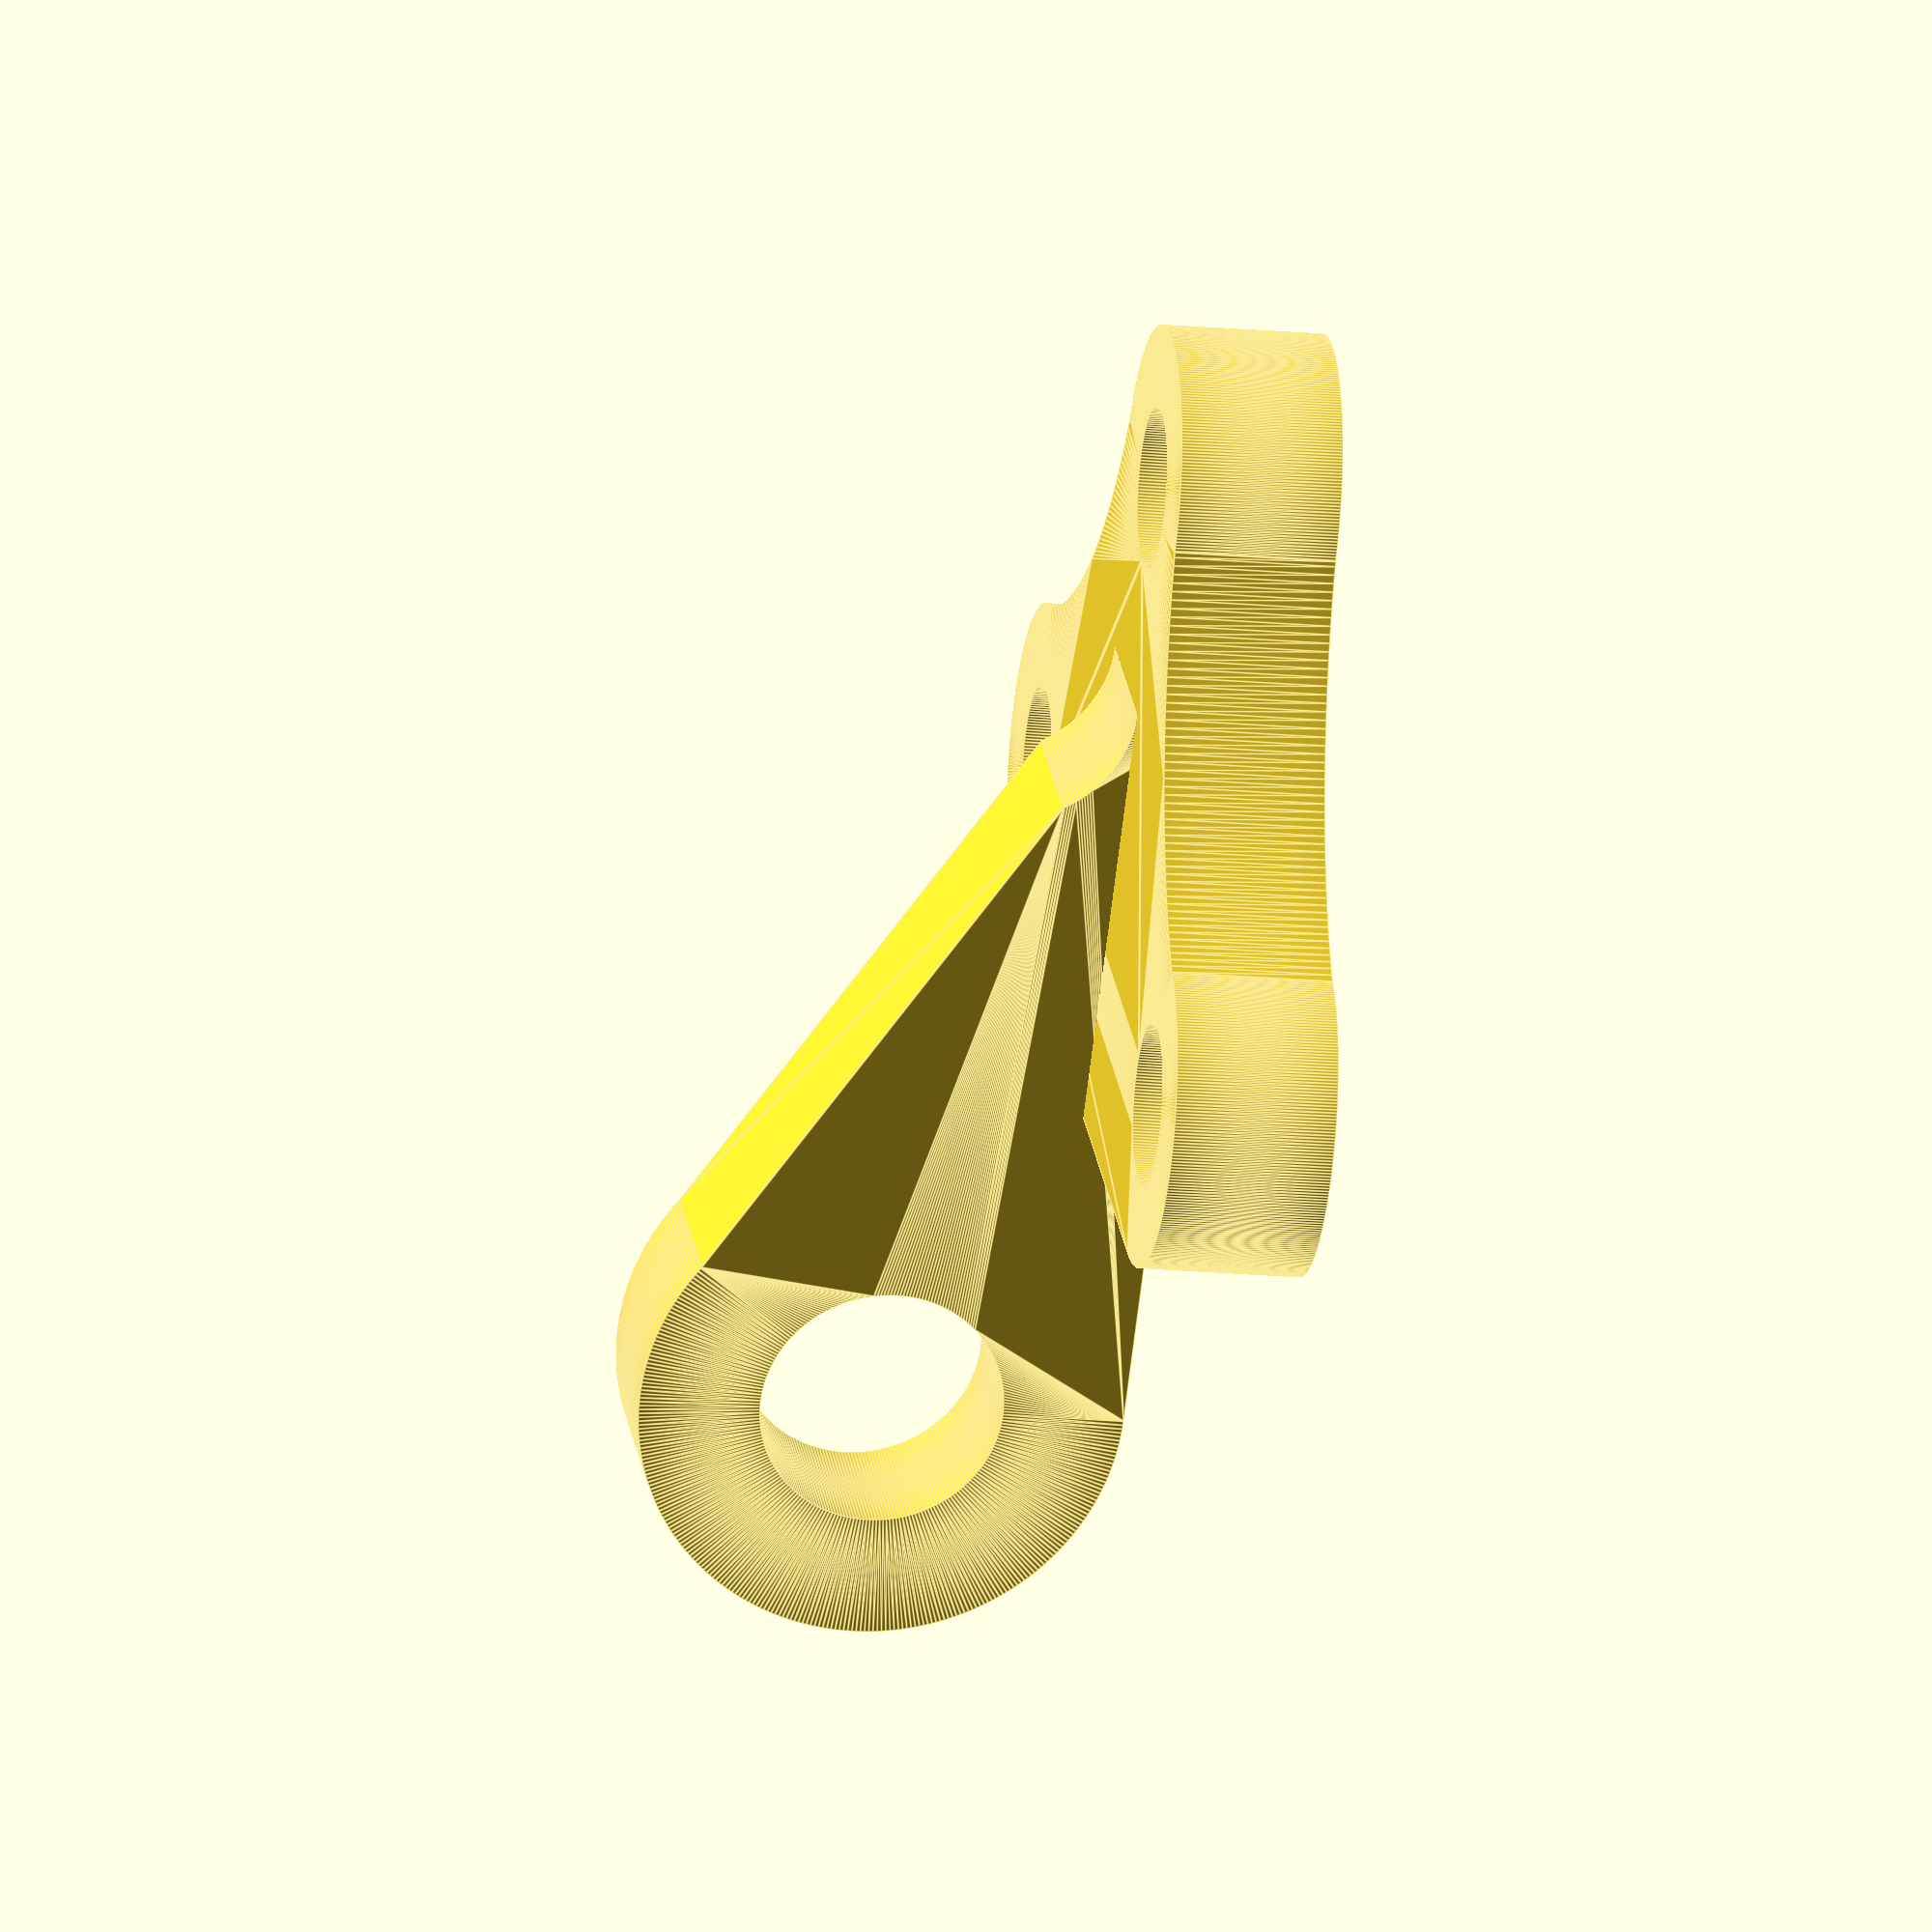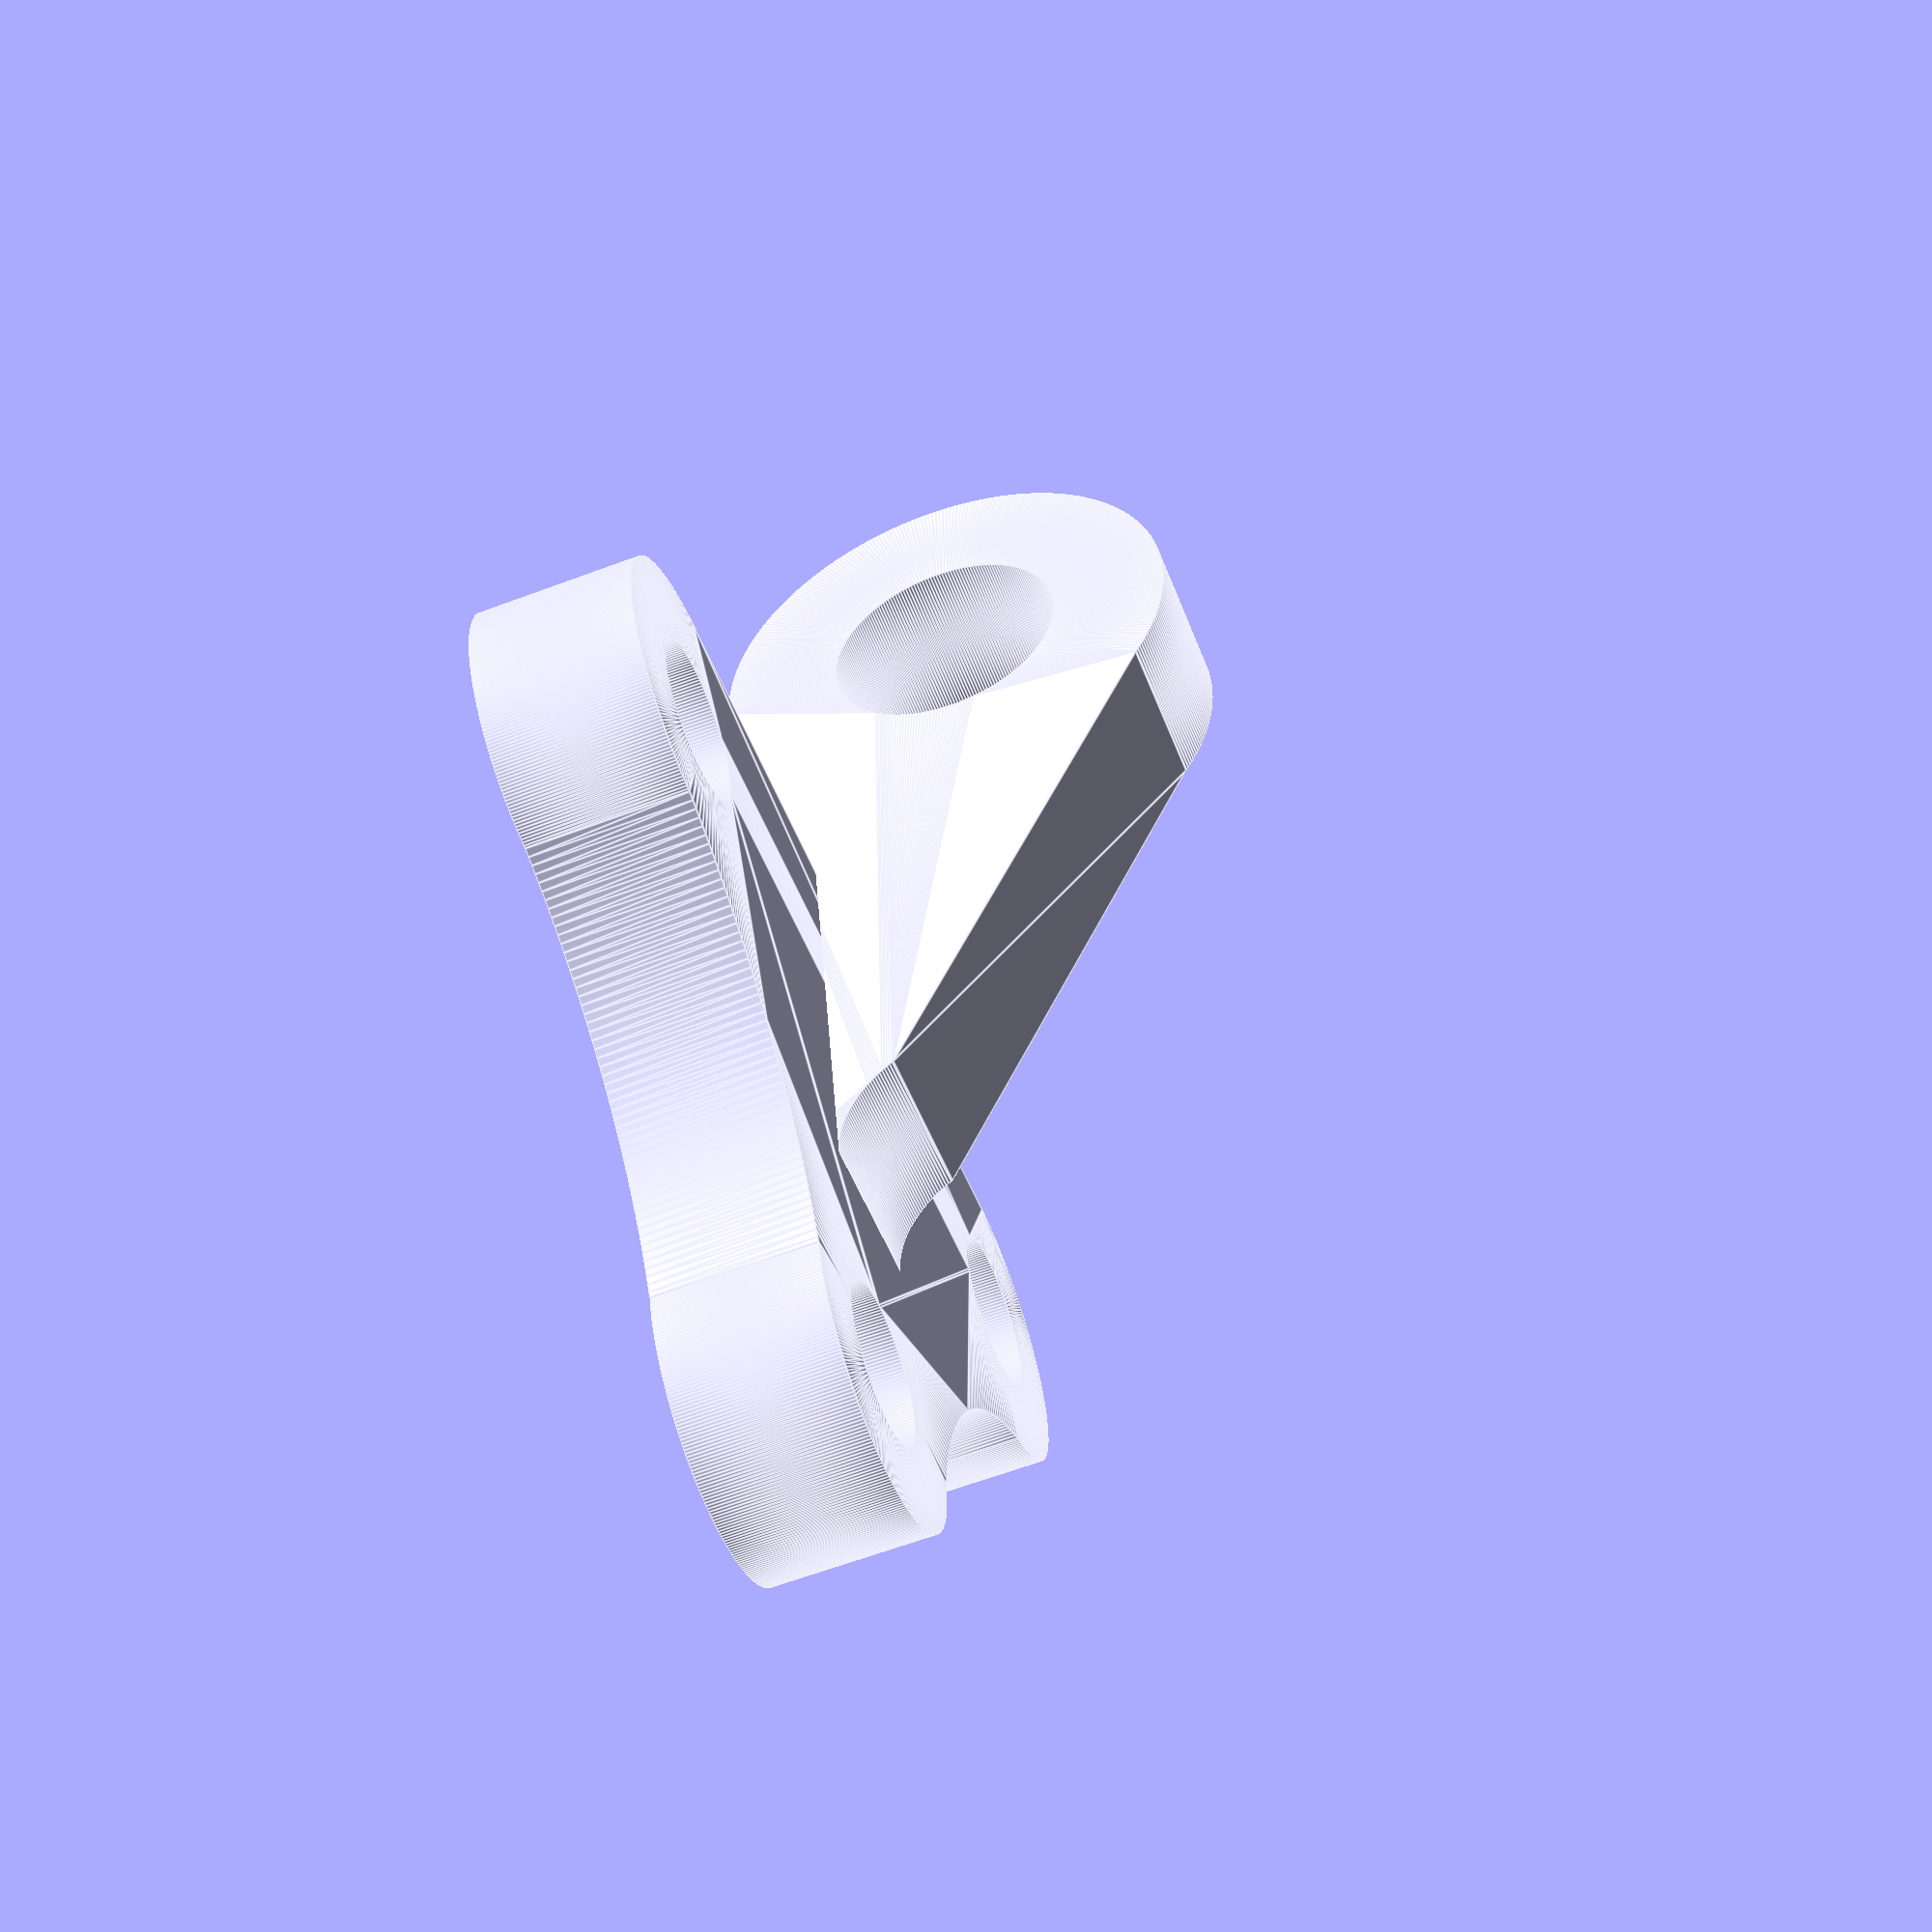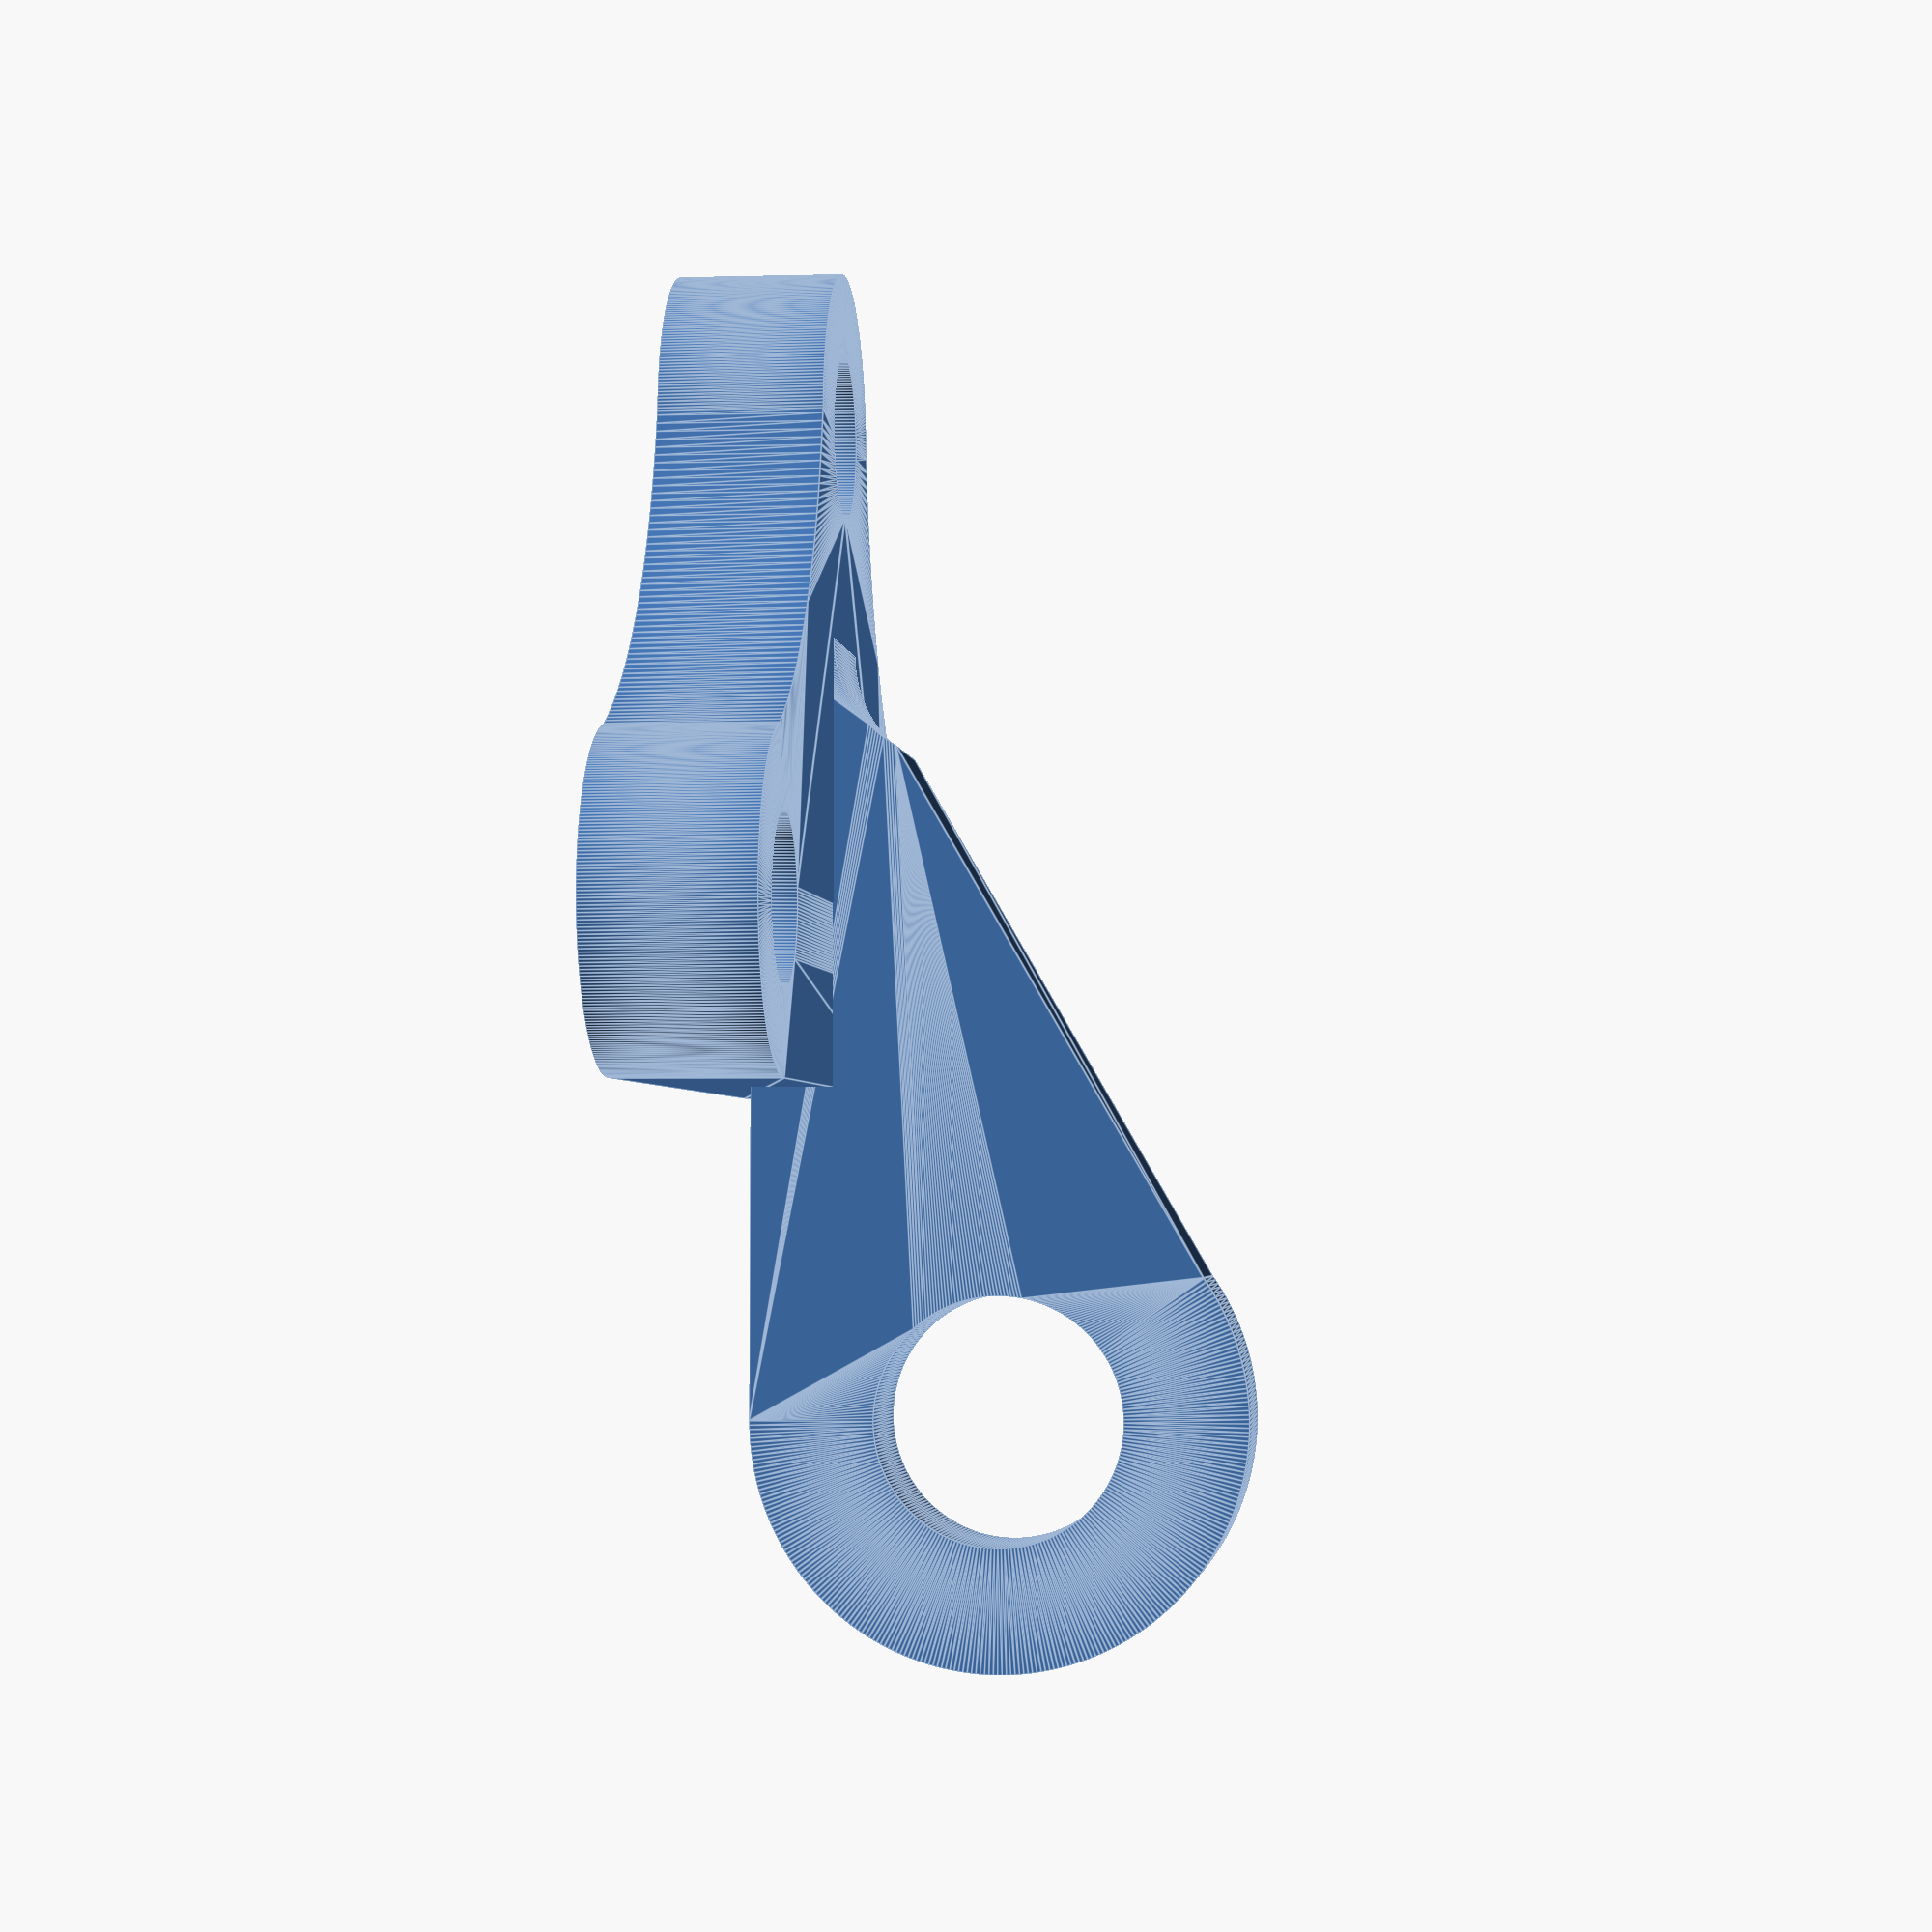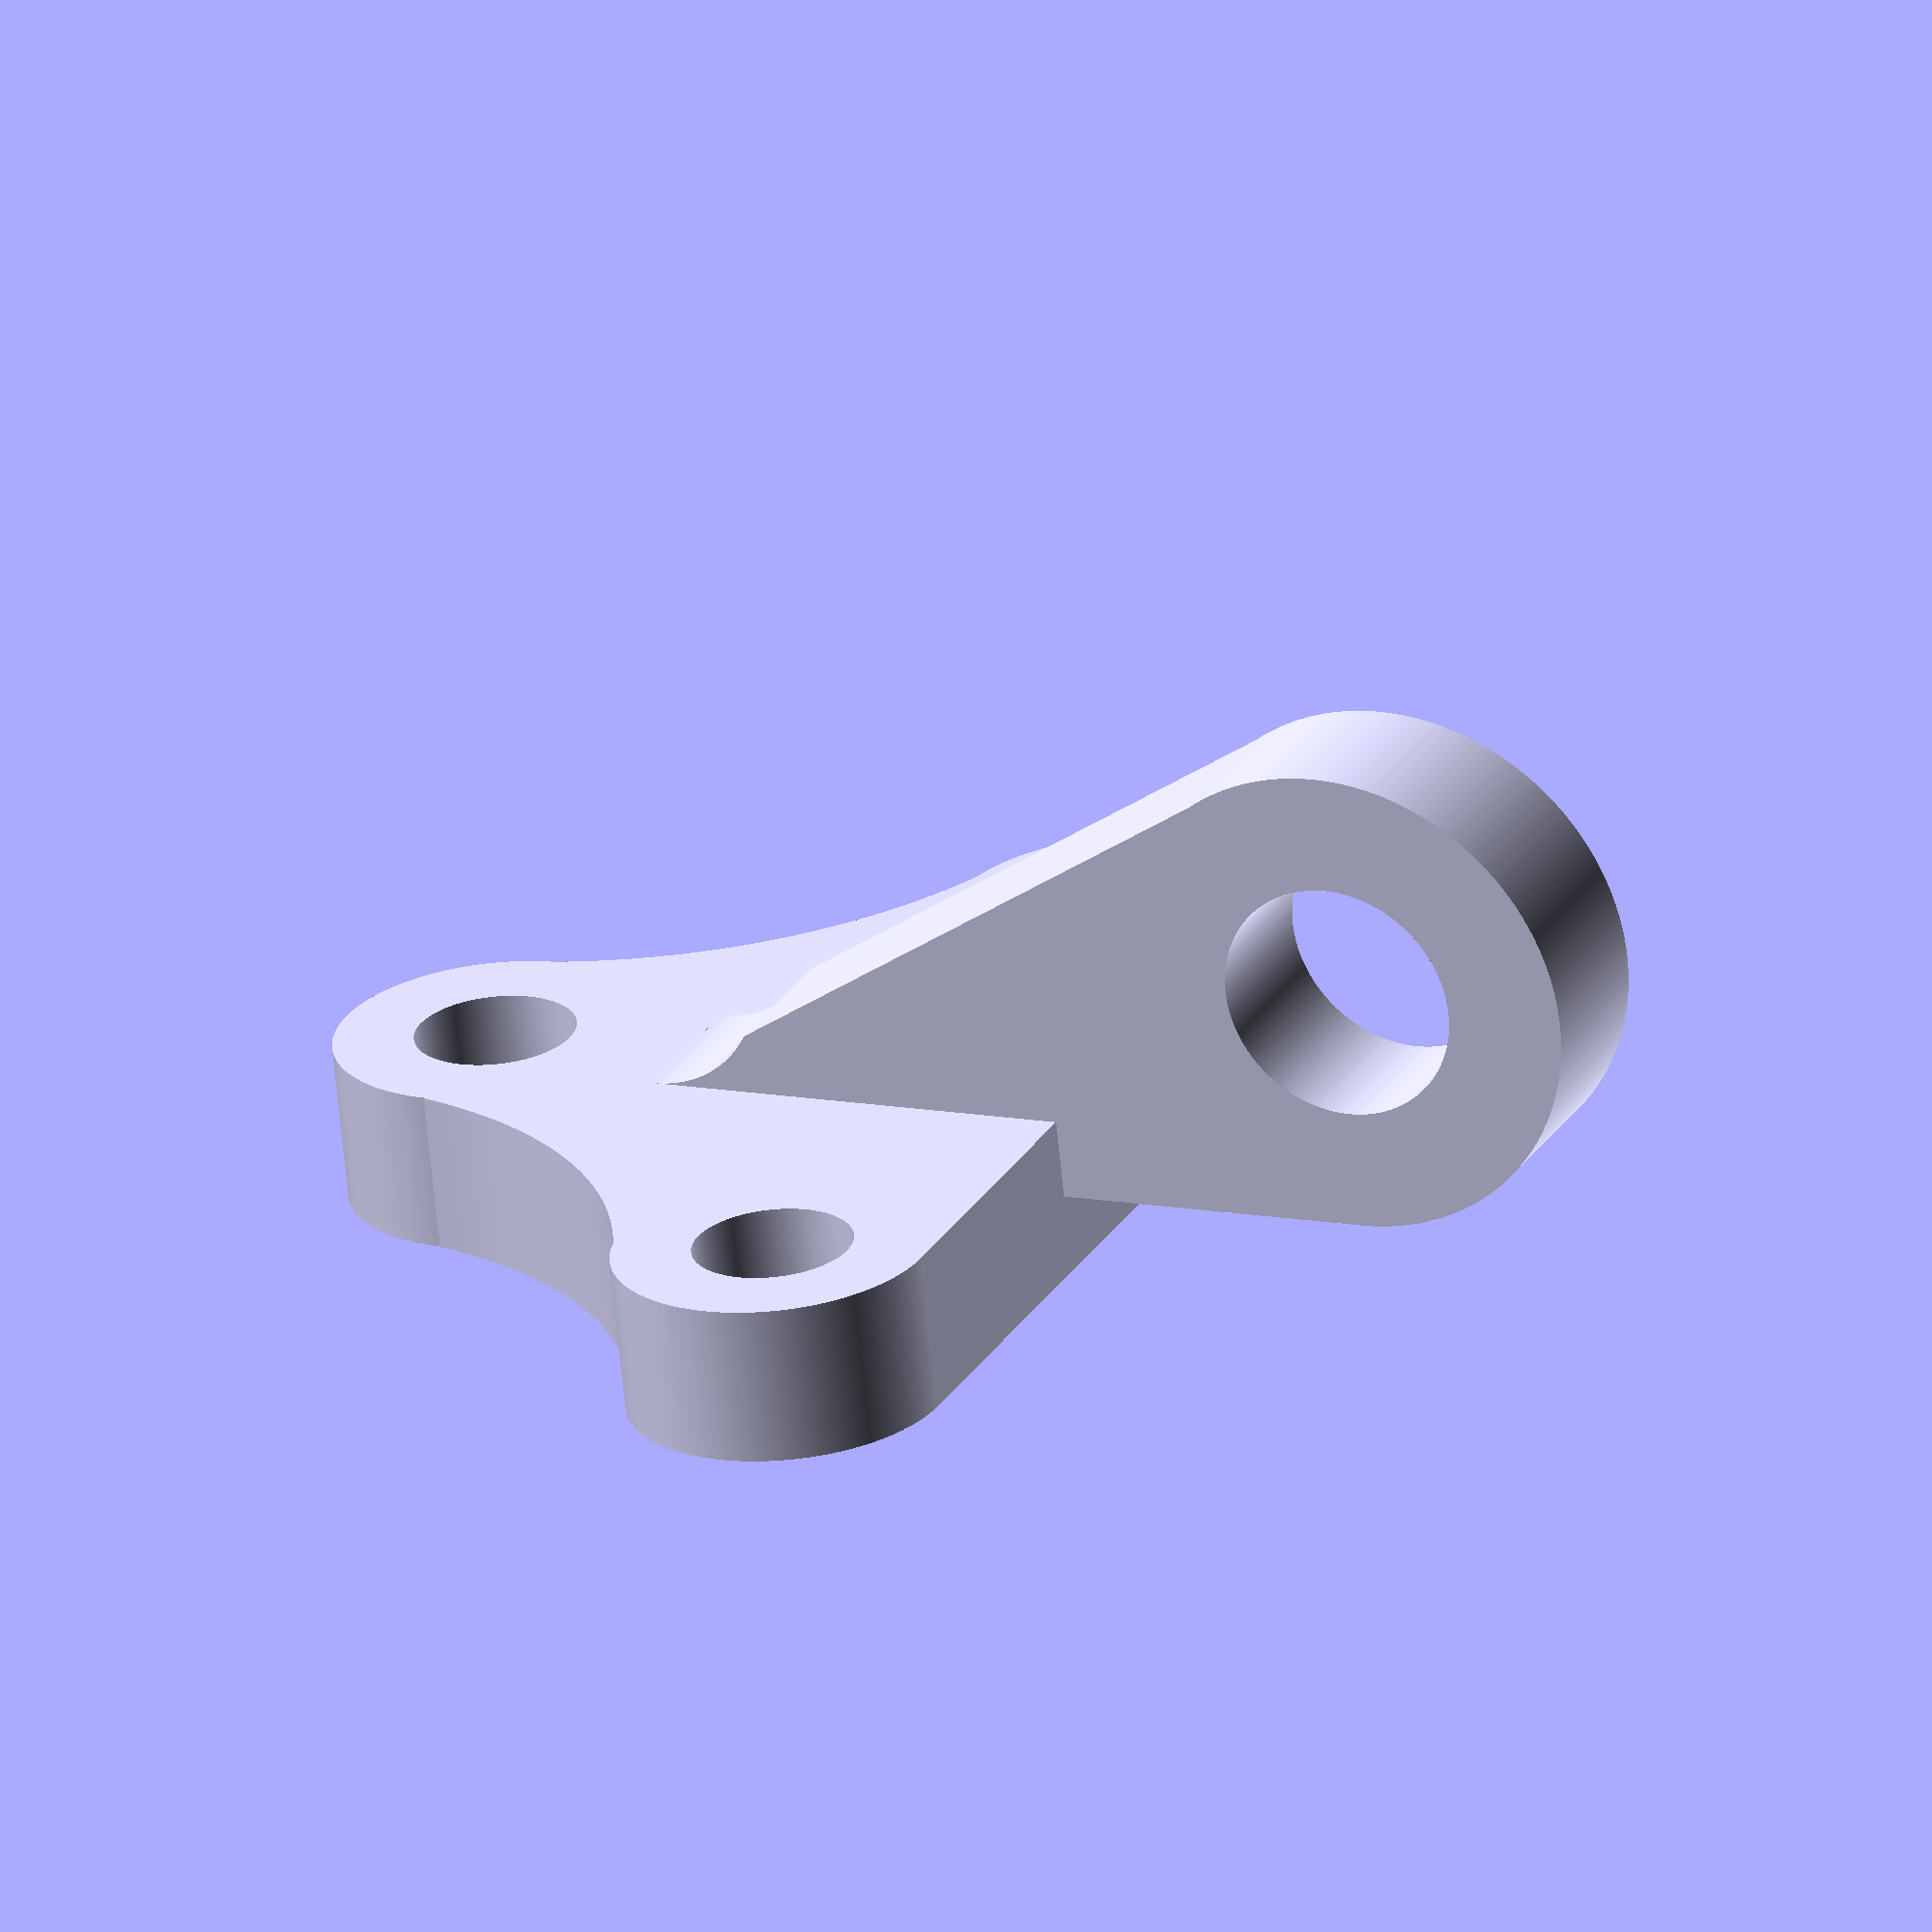
<openscad>
//hladke
//
$fa=1;
//
$fs=0.4;
//_

sirka_zakladny=20;
d_r20=40;
d_r60=120;
d_dira_zakladna=20;

sirka_klinu=20;
d_dira_klin=30;
d_r30=60;
d_r15=30;

//m
module r20()
 translate([-40-20/2,0,0])
 circle(d=d_r20);
 
module r60()
 difference()
 {
 translate([-40,-40,0])
 //+1 aby to nedelelo mezeru
 square([40+1,
        40+1],
        center=true);
 translate([
    -100/2-30+1+0.5,
    -80/2-10-30+5.5+0.1,
    0])
 circle(d=d_r60);
 }
 
module dira_zakladna()
 translate([-40-20/2,0,0])
 circle(d=d_dira_zakladna);

module zakladna_t()
union()
{
square([40+20+40,
        d_r20],
        center=true);
translate([0,-d_r20/2,0])
square([d_r20,
        80],
        center=true);
}

///_m

module zakladna_s_dirama_2d()
difference()
{
union()
 { 
zakladna_t();
//%
r20();
mirror([1,0,0])
//%
r20();
translate([+40+20/2,
           -80+d_r20/2,
           0])
//%
r20();
r60();
mirror([1,0,0])
r60();
 }

//#
 dira_zakladna();
mirror([1,0,0])
//#
dira_zakladna();
 translate([+40+20/2,
            -80+20,
            0])
//#
dira_zakladna();
}

//klin
module klin_2d()
//na diru
difference()
{
//na radius r15
difference()
{
union()
 {
//radius velkej
translate([94.2,
           d_r30/2,
           0])
  {
  circle(d=d_r30);
  }
//_
//k
p0=[0, 0];
p1=[94.2, 0];
//...
p2=[94.2, 60];
p21=[94.2-13, 60-3];
p3=[0,20/2];
p4=[0,20/2];
p5=[0,20/2];
points=[
    p0,
    p1,
    p2,
    p21,
    p3,
    p4,
    p5
    ];
polygon(points);
//_k
 }
//radius malej
translate([0,
           15+10,
           0])
    {
    circle(d=d_r15);
    }
//_
}
//dira klin
translate([
            94.2,
            d_r30/2,
            0])
circle(d=d_dira_klin);
}
//_m_klin

module klin_3d()
{
 linear_extrude(
    height=sirka_klinu,
    center=true)
    klin_2d();
}

module zakladna_s_dirama_3d()
{
 linear_extrude(
    height=sirka_zakladny,
    center=true)
    zakladna_s_dirama_2d();
    
}

//zakladna_s_dirama_2d();
zakladna_s_dirama_3d();

//klin_2d();
translate([ -0,
            20-54.2,
            +10-10])
rotate([+90,+0,+90])
klin_3d();

</openscad>
<views>
elev=17.9 azim=222.0 roll=79.5 proj=o view=edges
elev=243.6 azim=167.9 roll=249.3 proj=p view=edges
elev=182.1 azim=0.8 roll=263.8 proj=p view=edges
elev=245.6 azim=294.4 roll=174.3 proj=o view=solid
</views>
